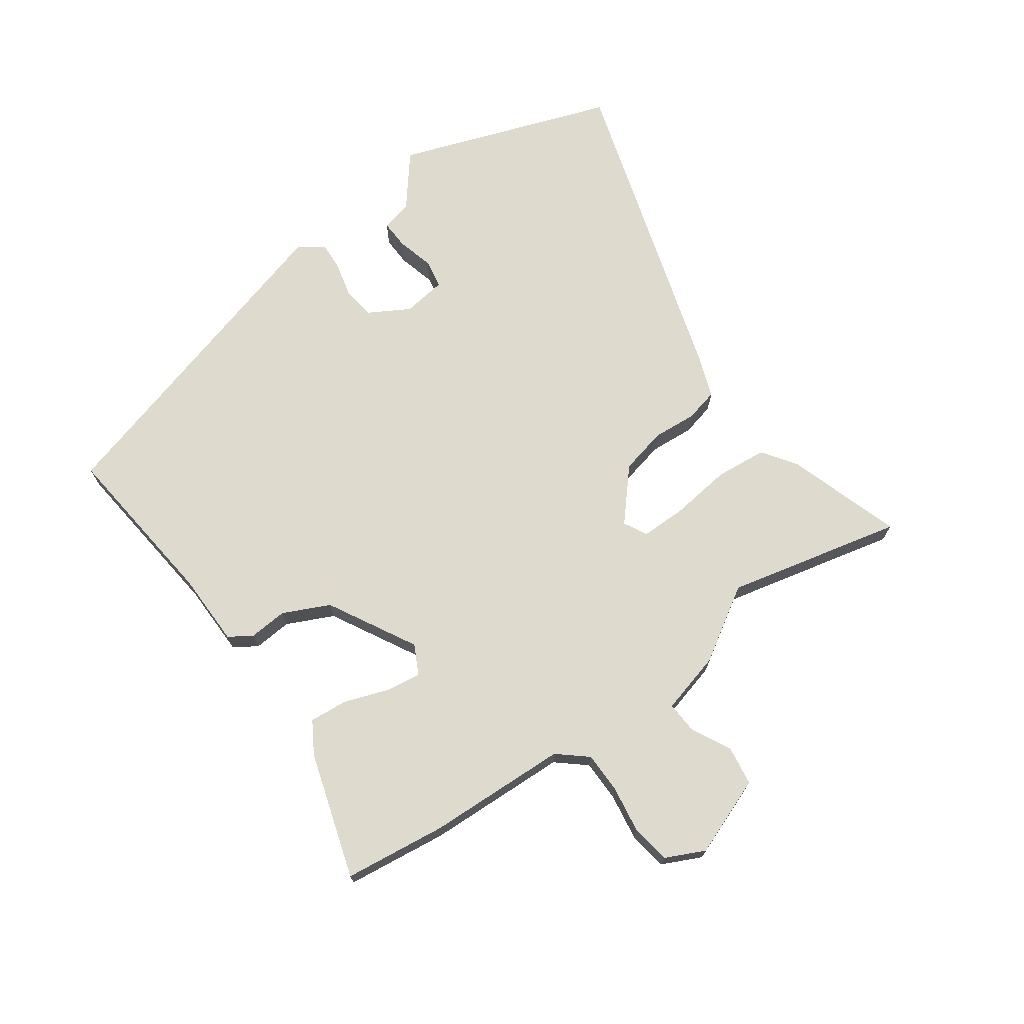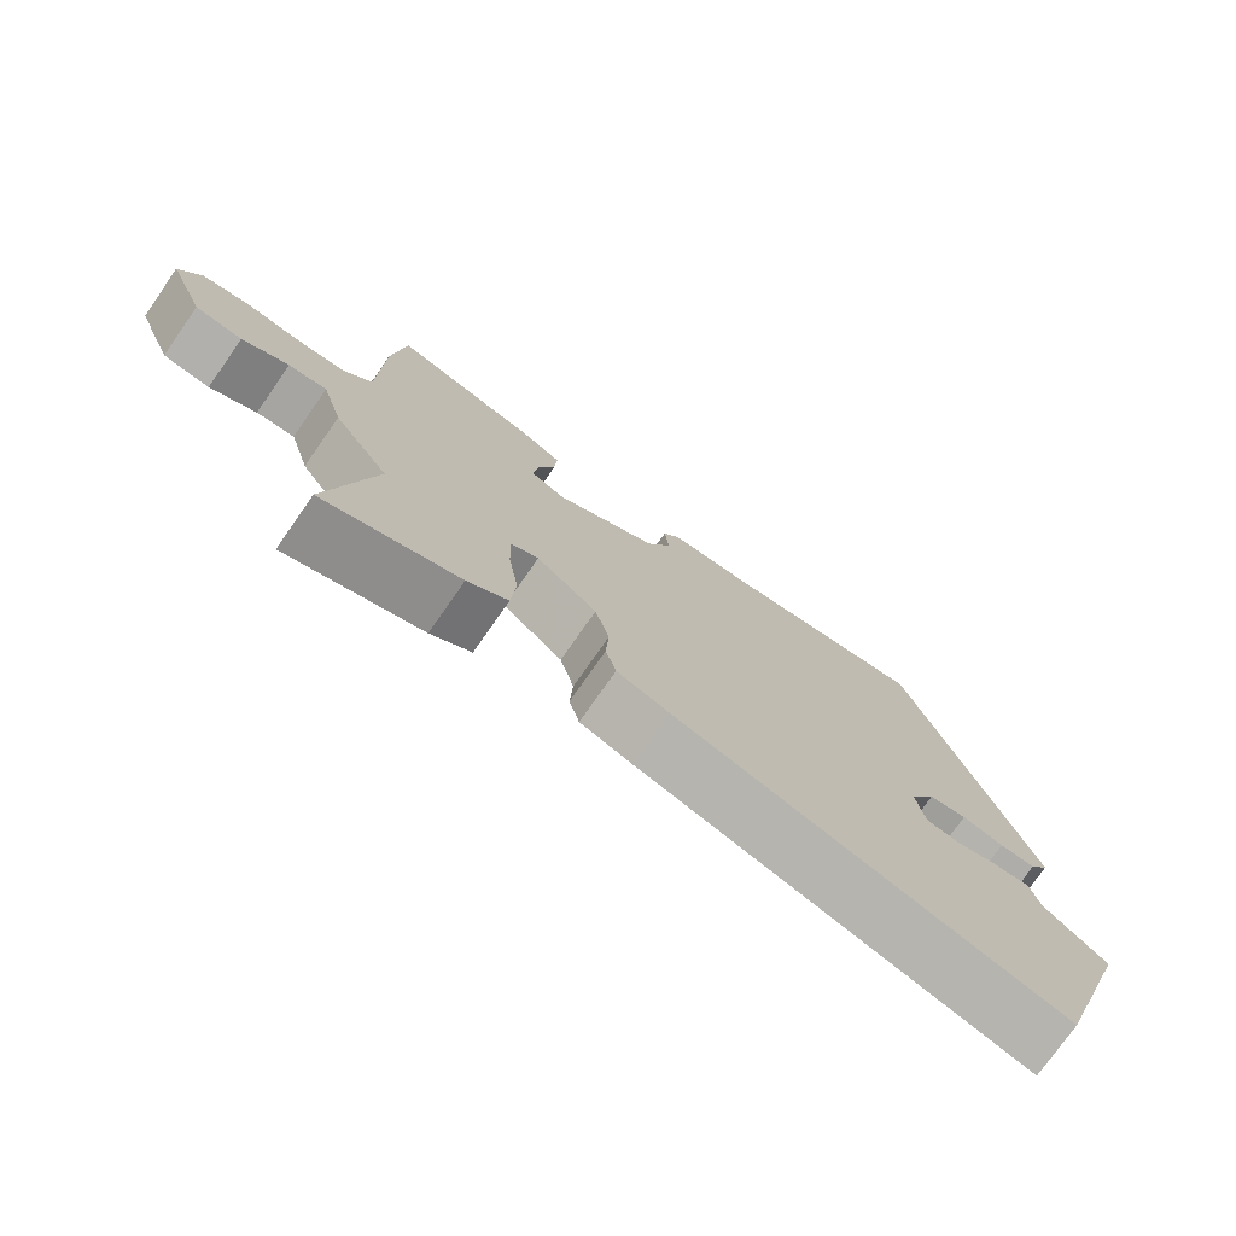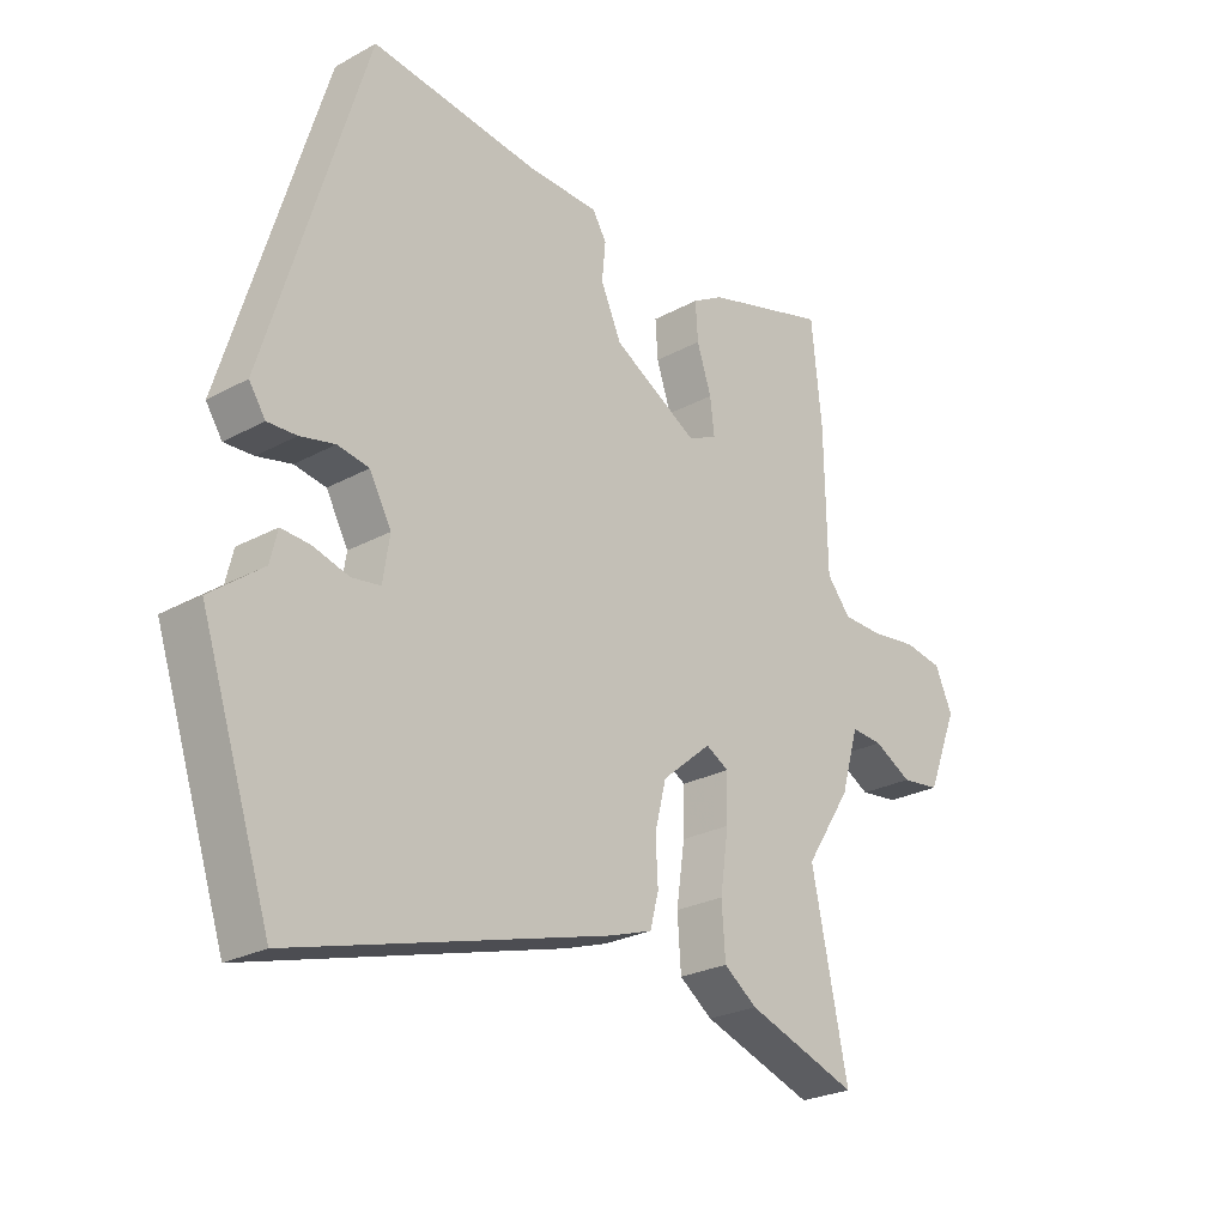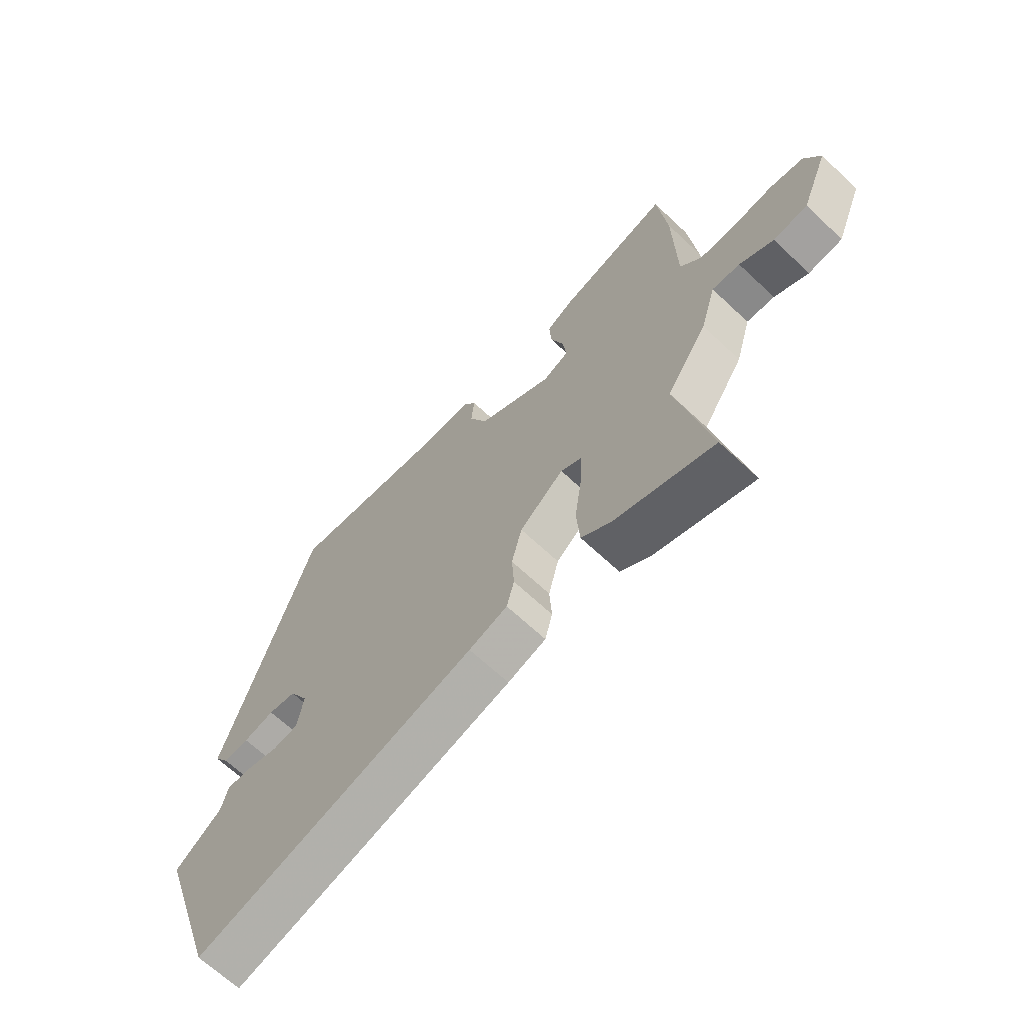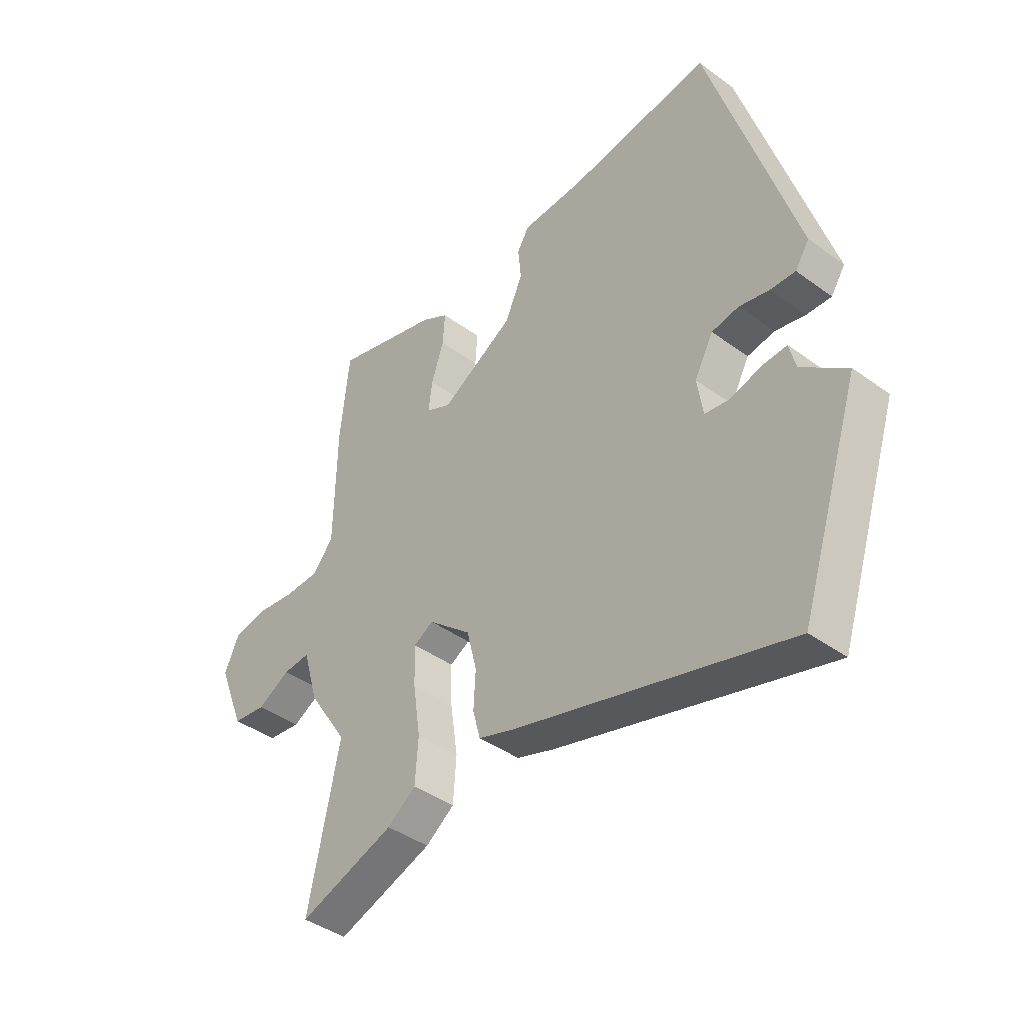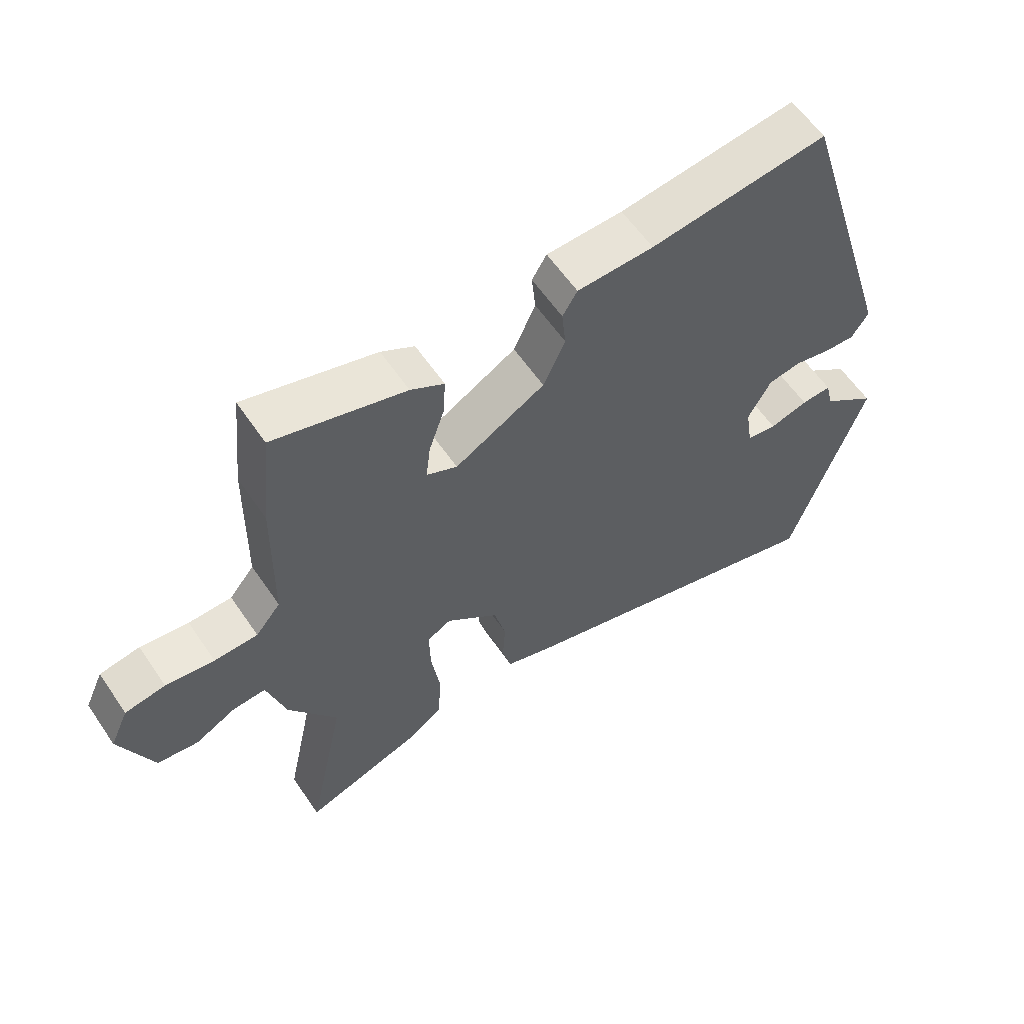
<metadata>
{"format":"obj","ext":"obj","renderer":"f3d","projection":"perspective","resolution":1024,"background":"white","views":[{"elev":71.1,"azim":55.7,"up":"+Y"},{"elev":-76.0,"azim":145.0,"up":"+Z"},{"elev":-25.4,"azim":-48.8,"up":"+Z"},{"elev":-66.7,"azim":46.7,"up":"+Z"},{"elev":-41.5,"azim":-131.3,"up":"+Z"},{"elev":59.7,"azim":145.9,"up":"+Z"}]}
</metadata>
<code>
v 0.459 0.07 -0.305
v 0.519 0.07 -0.591
v 0.335 0.07 -0.527
v 0.28 0.07 -0.487
v 0.274 0.07 -0.403
v 0.288 0.07 -0.306
v 0.29 0.07 -0.231
v 0.252 0.07 -0.21
v 0.17 0.07 -0.279
v 0.151 0.07 -0.355
v 0.155 0.07 -0.426
v 0.141 0.07 -0.48
v 0.07 0.07 -0.504
v -0.45 0.07 -0.651
v -0.566 0.07 -0.3
v -0.48 0.07 -0.234
v -0.468 0.07 -0.184
v -0.421 0.07 -0.187
v -0.361 0.07 -0.204
v -0.314 0.07 -0.197
v -0.303 0.07 -0.126
v -0.339 0.07 -0.06
v -0.391 0.07 -0.051
v -0.448 0.07 -0.064
v -0.496 0.07 -0.066
v -0.523 0.07 -0.025
v -0.359 0.07 0.511
v -0.083 0.07 0.475
v 0.036 0.07 0.471
v 0.059 0.07 0.433
v 0.053 0.07 0.371
v 0.087 0.07 0.295
v 0.228 0.07 0.214
v 0.276 0.07 0.237
v 0.269 0.07 0.295
v 0.245 0.07 0.367
v 0.241 0.07 0.429
v 0.293 0.07 0.459
v 0.498 0.07 0.518
v 0.515 0.07 0.352
v 0.519 0.07 0.124
v 0.558 0.07 0.076
v 0.626 0.07 0.074
v 0.702 0.07 0.084
v 0.765 0.07 0.073
v 0.794 0.07 0.009
v 0.743 0.07 -0.118
v 0.679 0.07 -0.126
v 0.616 0.07 -0.092
v 0.564 0.07 -0.088
v 0.535 0.07 -0.188
v 0.459 0 -0.305
v 0.519 0 -0.591
v 0.335 0 -0.527
v 0.28 0 -0.487
v 0.274 0 -0.403
v 0.288 0 -0.306
v 0.29 0 -0.231
v 0.252 0 -0.21
v 0.17 0 -0.279
v 0.151 0 -0.355
v 0.155 0 -0.426
v 0.141 0 -0.48
v 0.07 0 -0.504
v -0.45 0 -0.651
v -0.566 0 -0.3
v -0.48 0 -0.234
v -0.468 0 -0.184
v -0.421 0 -0.187
v -0.361 0 -0.204
v -0.314 0 -0.197
v -0.303 0 -0.126
v -0.339 0 -0.06
v -0.391 0 -0.051
v -0.448 0 -0.064
v -0.496 0 -0.066
v -0.523 0 -0.025
v -0.359 0 0.511
v -0.083 0 0.475
v 0.036 0 0.471
v 0.059 0 0.433
v 0.053 0 0.371
v 0.087 0 0.295
v 0.228 0 0.214
v 0.276 0 0.237
v 0.269 0 0.295
v 0.245 0 0.367
v 0.241 0 0.429
v 0.293 0 0.459
v 0.498 0 0.518
v 0.515 0 0.352
v 0.519 0 0.124
v 0.558 0 0.076
v 0.626 0 0.074
v 0.702 0 0.084
v 0.765 0 0.073
v 0.794 0 0.009
v 0.743 0 -0.118
v 0.679 0 -0.126
v 0.616 0 -0.092
v 0.564 0 -0.088
v 0.535 0 -0.188
f 50 51 1
f 46 47 48 49
f 46 49 50
f 43 44 45 46
f 42 43 46 50
f 41 42 50 1
f 39 40 41 1
f 35 36 37 38
f 34 35 38 39
f 28 29 30 31
f 28 31 32
f 27 28 32
f 26 27 32 33
f 23 24 25 26
f 22 23 26 33
f 16 17 18 19
f 16 19 20
f 15 16 20
f 14 15 20
f 13 14 20
f 10 11 12 13
f 9 10 13 20
f 8 9 20 21
f 3 4 5 6
f 1 2 3 6
f 1 6 7
f 34 39 1 7
f 8 21 22 33
f 7 8 33 34
f 52 102 101
f 100 99 98 97
f 101 100 97
f 97 96 95 94
f 101 97 94 93
f 52 101 93 92
f 52 92 91 90
f 89 88 87 86
f 90 89 86 85
f 82 81 80 79
f 83 82 79
f 83 79 78
f 84 83 78 77
f 77 76 75 74
f 84 77 74 73
f 70 69 68 67
f 71 70 67
f 71 67 66
f 71 66 65
f 71 65 64
f 64 63 62 61
f 71 64 61 60
f 72 71 60 59
f 57 56 55 54
f 57 54 53 52
f 58 57 52
f 58 52 90 85
f 84 73 72 59
f 85 84 59 58
f 1 52 53 2
f 2 53 54 3
f 3 54 55 4
f 4 55 56 5
f 5 56 57 6
f 6 57 58 7
f 7 58 59 8
f 8 59 60 9
f 9 60 61 10
f 10 61 62 11
f 11 62 63 12
f 12 63 64 13
f 13 64 65 14
f 14 65 66 15
f 15 66 67 16
f 16 67 68 17
f 17 68 69 18
f 18 69 70 19
f 19 70 71 20
f 20 71 72 21
f 21 72 73 22
f 22 73 74 23
f 23 74 75 24
f 24 75 76 25
f 25 76 77 26
f 26 77 78 27
f 27 78 79 28
f 28 79 80 29
f 29 80 81 30
f 30 81 82 31
f 31 82 83 32
f 32 83 84 33
f 33 84 85 34
f 34 85 86 35
f 35 86 87 36
f 36 87 88 37
f 37 88 89 38
f 38 89 90 39
f 39 90 91 40
f 40 91 92 41
f 41 92 93 42
f 42 93 94 43
f 43 94 95 44
f 44 95 96 45
f 45 96 97 46
f 46 97 98 47
f 47 98 99 48
f 48 99 100 49
f 49 100 101 50
f 50 101 102 51
f 51 102 52 1

</code>
